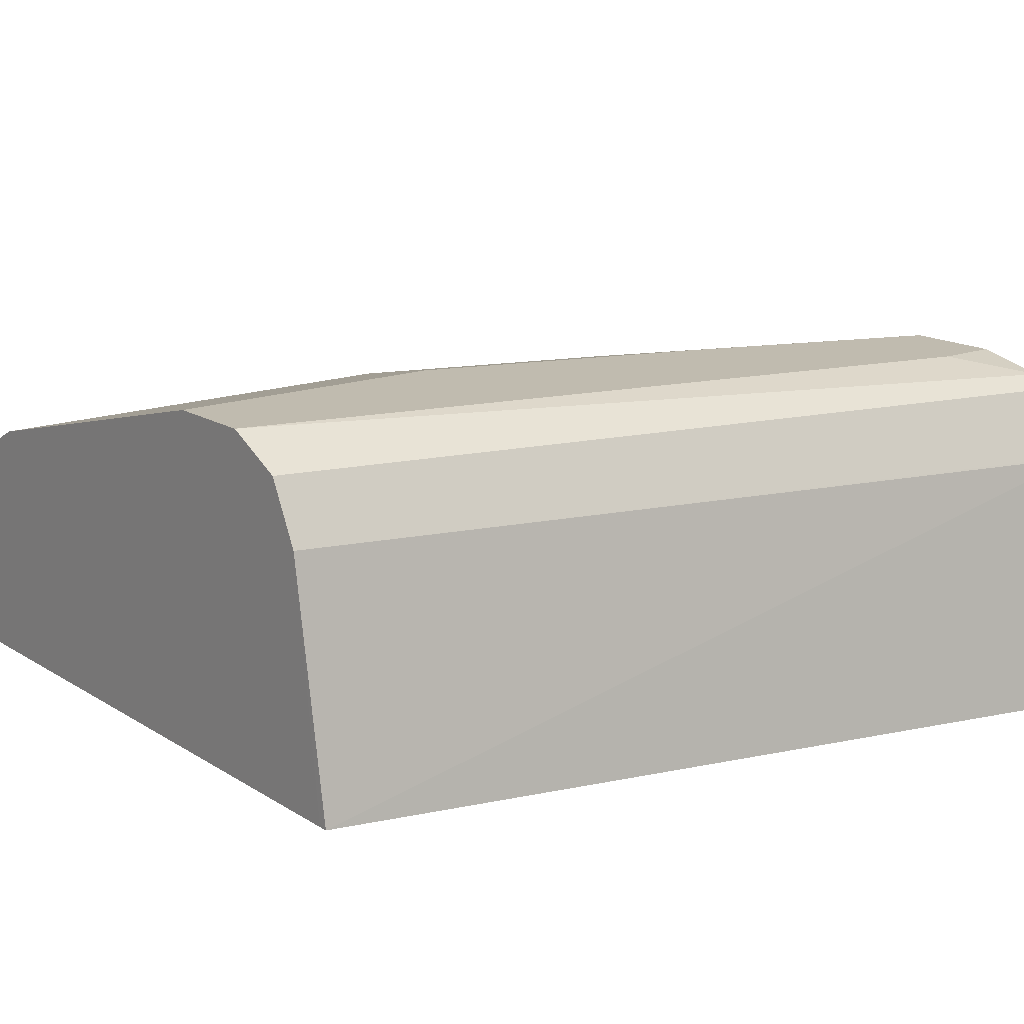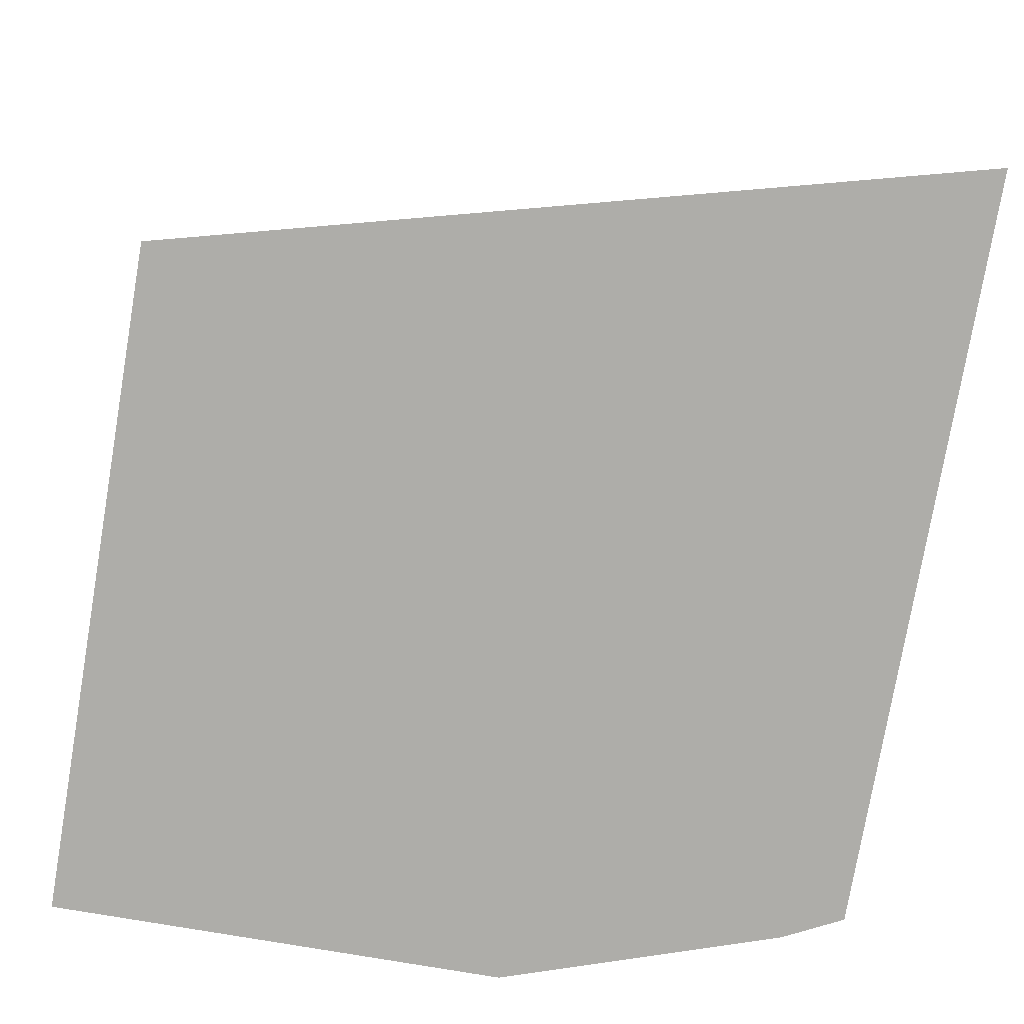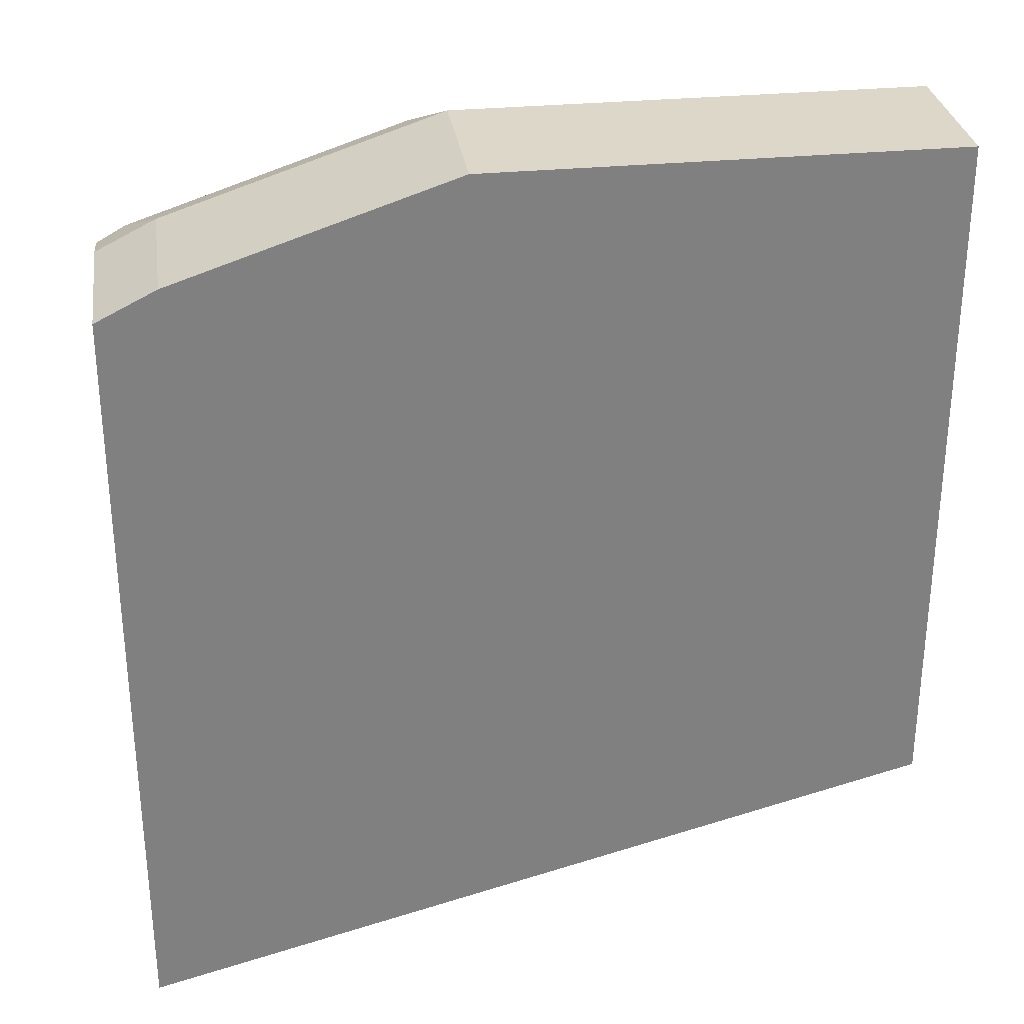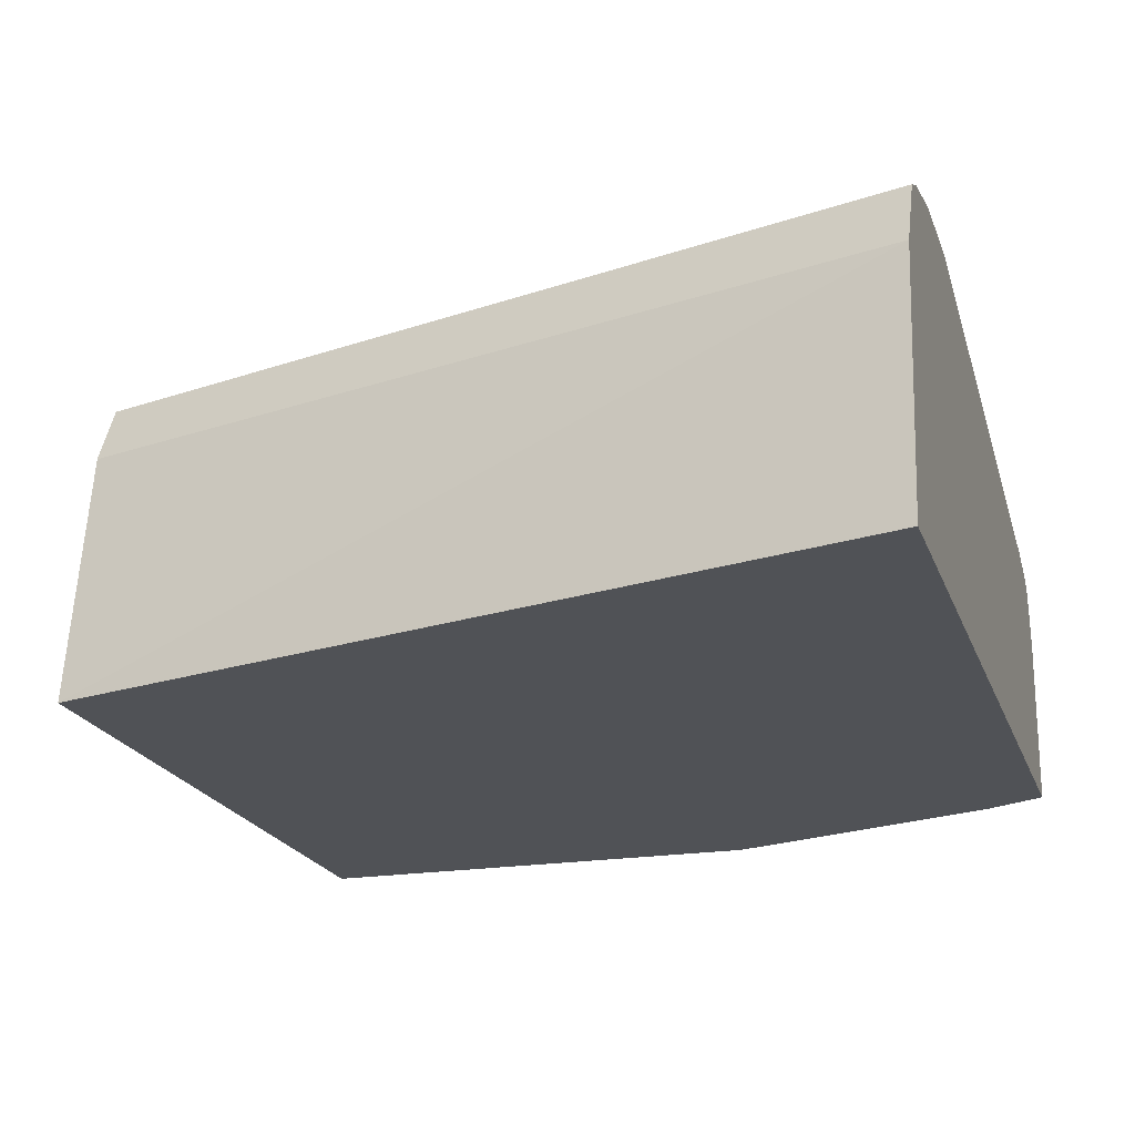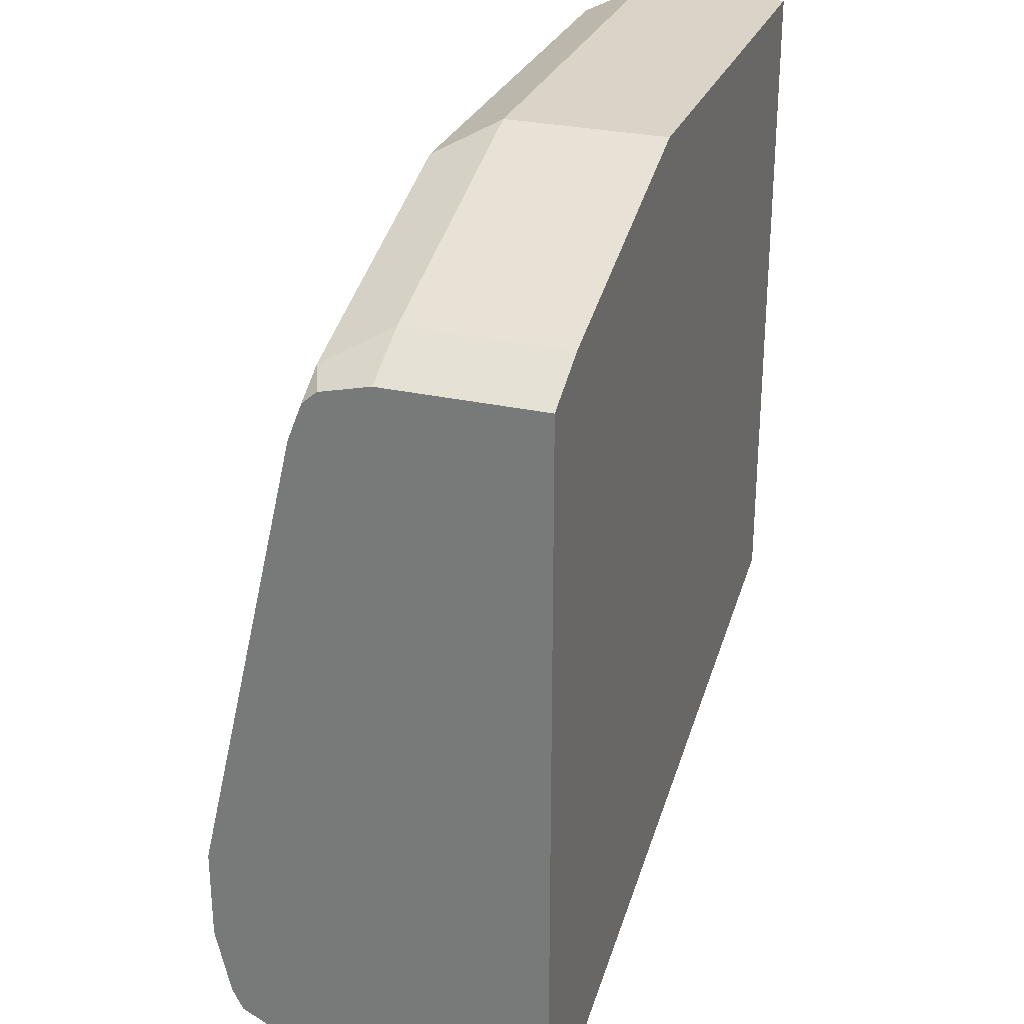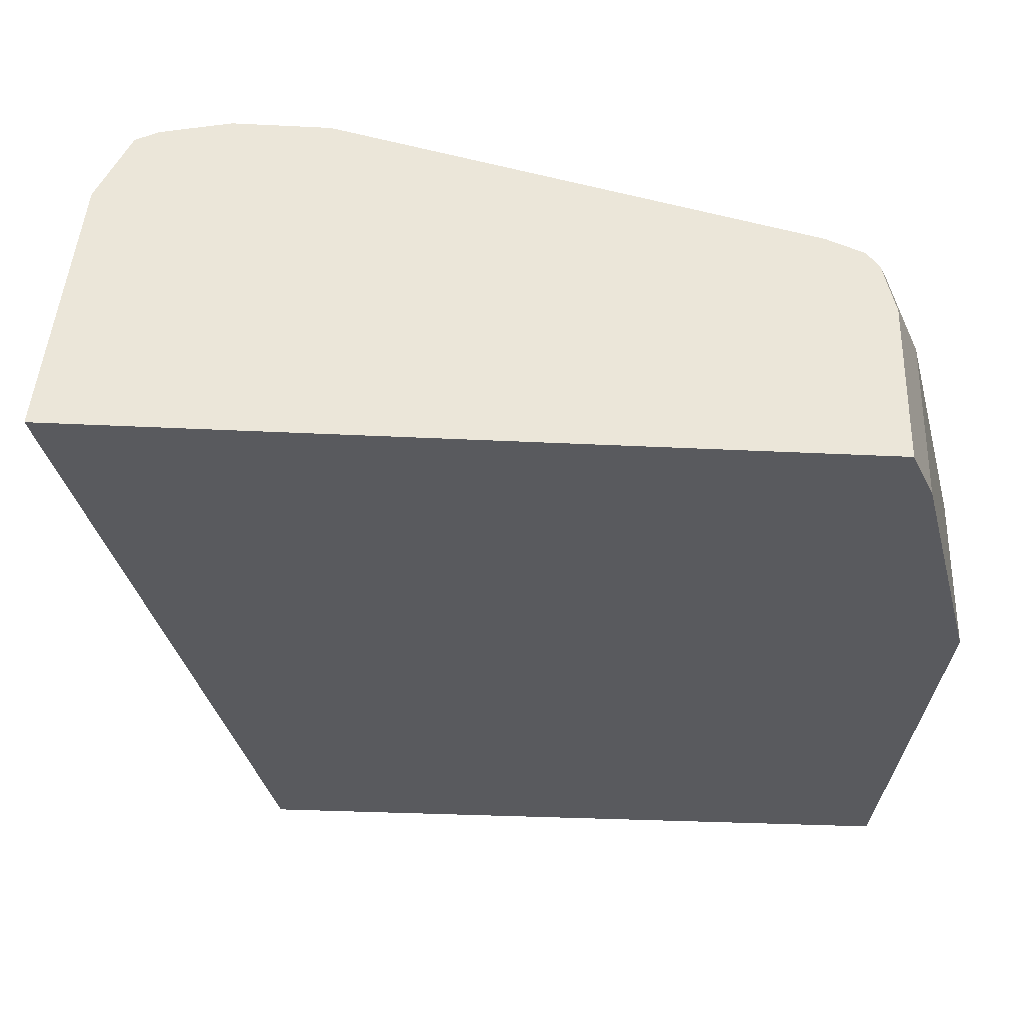
<metadata>
{"format":"obj","ext":"obj","renderer":"f3d","projection":"perspective","resolution":1024,"background":"white","views":[{"elev":15.9,"azim":141.9,"up":"+Y"},{"elev":-77.1,"azim":170.3,"up":"+Y"},{"elev":30.3,"azim":-8.2,"up":"+Z"},{"elev":-20.6,"azim":-163.4,"up":"+Y"},{"elev":28.4,"azim":-71.3,"up":"+Z"},{"elev":-31.3,"azim":-94.1,"up":"+Y"}]}
</metadata>
<code>
v 0.0002531 0.6002 0.7669
v 0.0002531 0.5428 0.7669
v 0.0002531 0.6224 0.7557
v -0.1667 0.6002 0.7669
v -0.1667 0.5428 0.7669
v 0.0002531 0.5428 0.523
v -0.1778 0.6224 0.7557
v 0.0002531 0.6335 0.7335
v -0.2778 0.6224 0.7224
v -0.2667 0.6002 0.7335
v -0.2667 0.5428 0.7335
v 0.0002249 0.5428 0.5188
v 0.0002531 0.5446 0.5224
v -0.1667 0.6335 0.7335
v 0.0002531 0.6668 0.6002
v -0.2667 0.6335 0.7002
v -0.2883 0.6287 0.7002
v -0.2883 0.6235 0.7136
v -0.2883 0.6182 0.7182
v -0.2883 0.6015 0.7224
v -0.2883 0.6002 0.7227
v -0.2828 0.5428 0.7255
v -0.2883 0.5428 0.444
v -0.2883 0.6335 0.456
v 0.0002531 0.6335 0.5335
v -0.1 0.6668 0.6002
v 0.0002531 0.6668 0.5668
v -0.2 0.6668 0.5668
v -0.2883 0.6668 0.5335
v -0.2883 0.5428 0.7227
v -0.2883 0.6341 0.4563
v 0.0002531 0.6557 0.5446
v -0.2883 0.6575 0.468
v 0.0002531 0.6558 0.5448
v -0.2883 0.6614 0.4759
v -0.2667 0.6668 0.5001
v -0.2883 0.6668 0.5001
f 17 37 35
f 15 29 28
f 17 29 37
f 16 29 17
f 16 28 29
f 15 28 26
f 12 23 24
f 12 25 13
f 15 36 37
f 15 27 36
f 14 28 16
f 14 26 28
f 12 24 25
f 17 35 33
f 15 37 29
f 17 33 31
f 6 12 13
f 17 24 23
f 10 22 11
f 35 37 36
f 32 33 34
f 27 35 36
f 27 33 35
f 27 34 33
f 25 33 32
f 25 31 33
f 24 31 25
f 21 30 22
f 17 19 18
f 17 20 19
f 17 21 20
f 17 30 21
f 17 23 30
f 17 31 24
f 10 21 22
f 2 11 22
f 9 20 10
f 2 5 11
f 1 5 2
f 1 4 5
f 1 7 4
f 1 3 7
f 1 8 3
f 2 22 30
f 10 20 21
f 1 34 27
f 1 32 34
f 1 25 32
f 1 13 25
f 1 6 13
f 1 2 6
f 1 27 15
f 2 30 23
f 1 15 8
f 2 12 6
f 2 23 12
f 9 19 20
f 9 18 19
f 9 17 18
f 9 16 17
f 8 26 14
f 8 15 26
f 9 14 16
f 4 11 5
f 4 10 11
f 4 9 10
f 4 7 9
f 3 14 7
f 3 8 14
f 7 14 9

</code>
